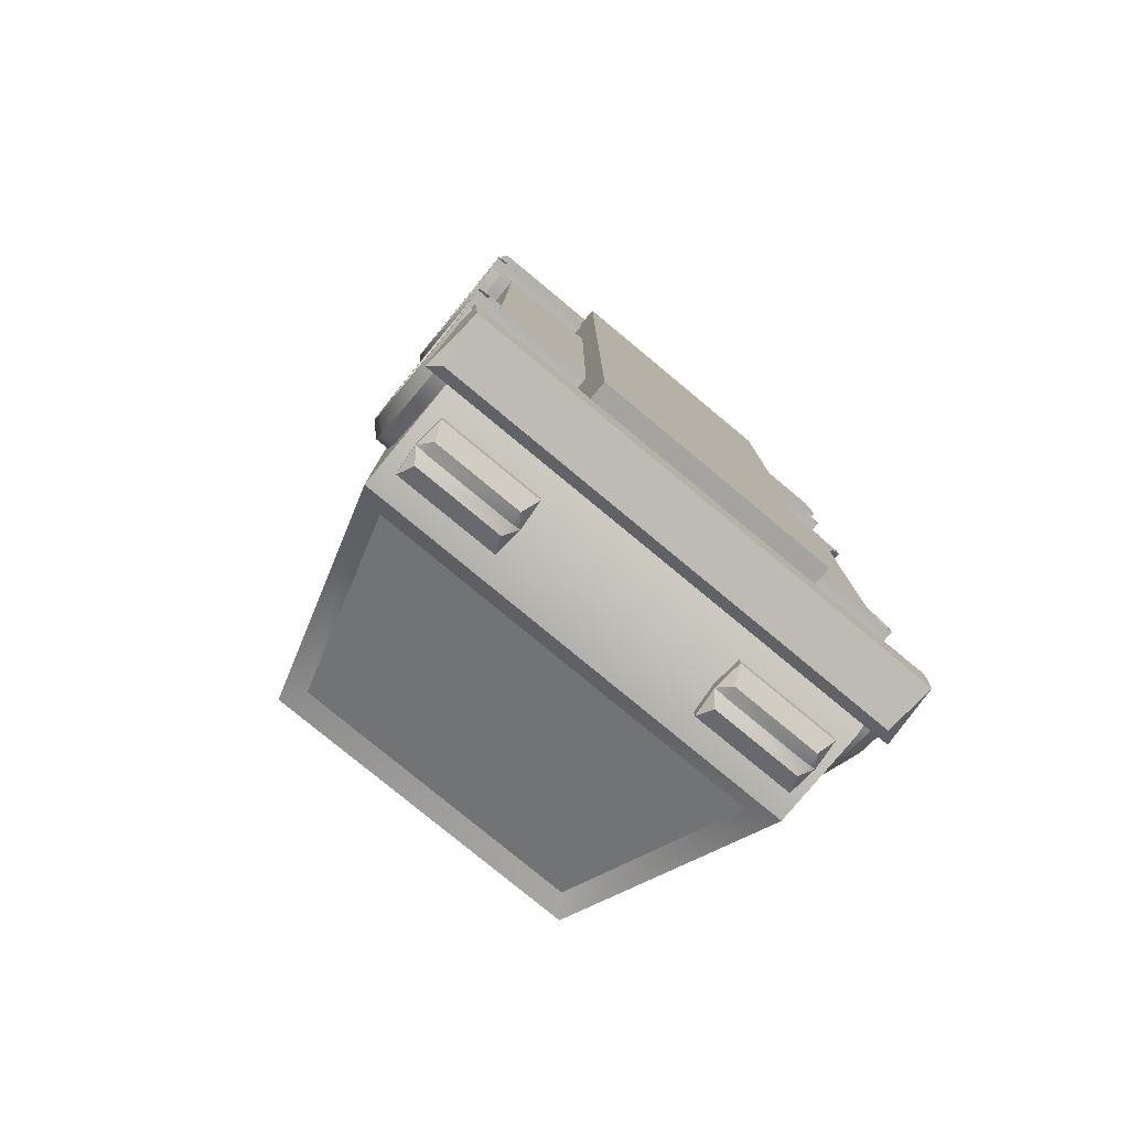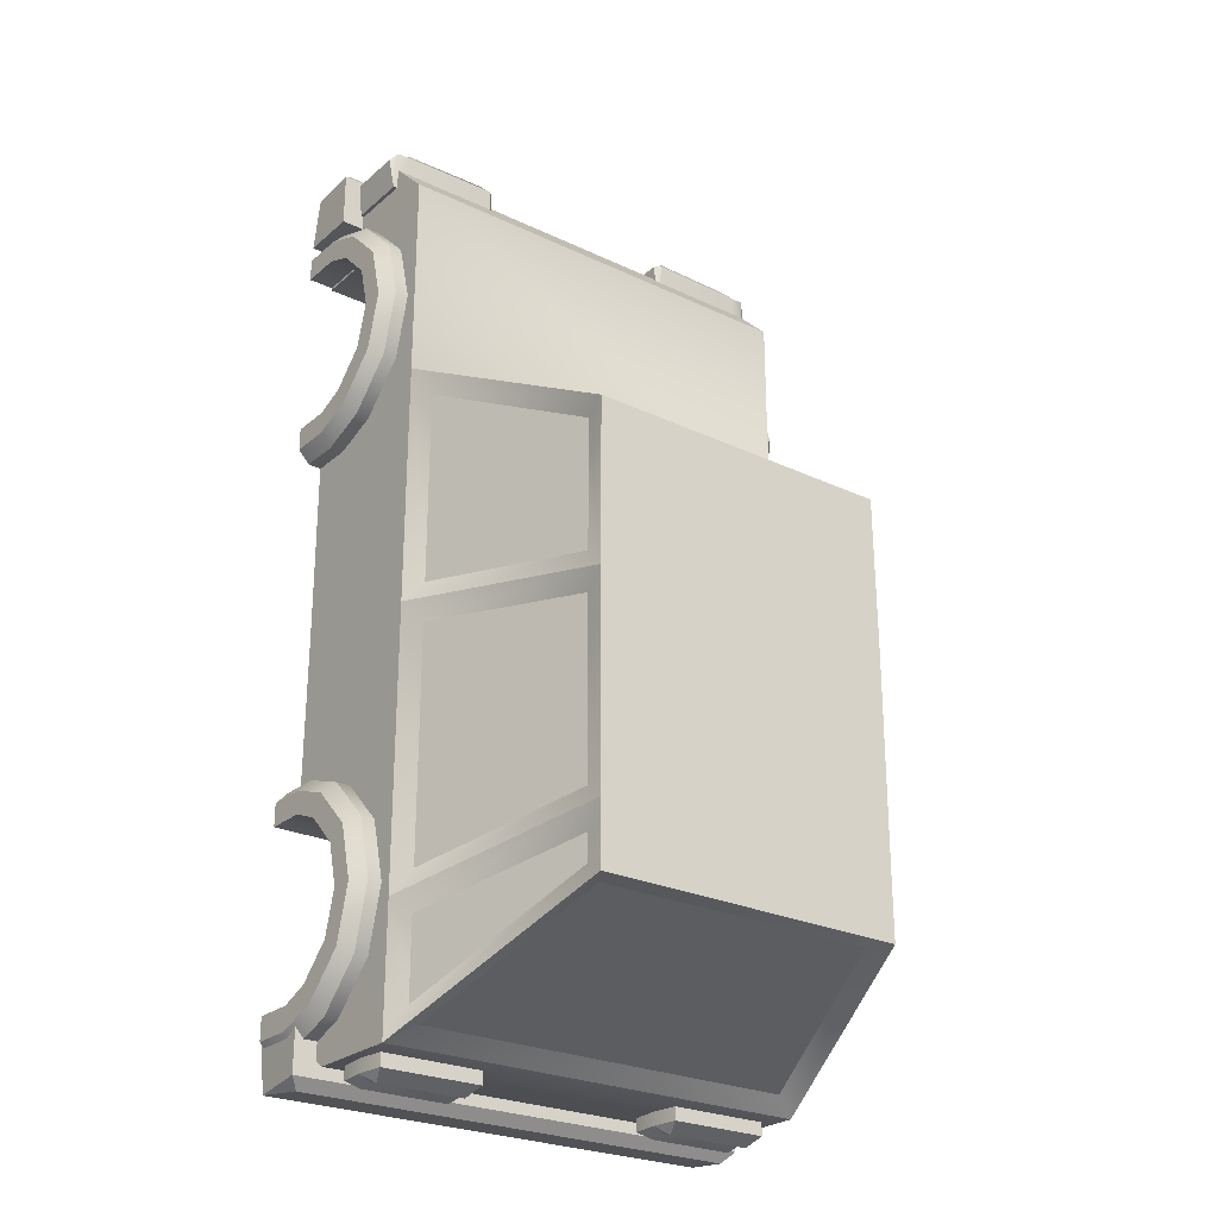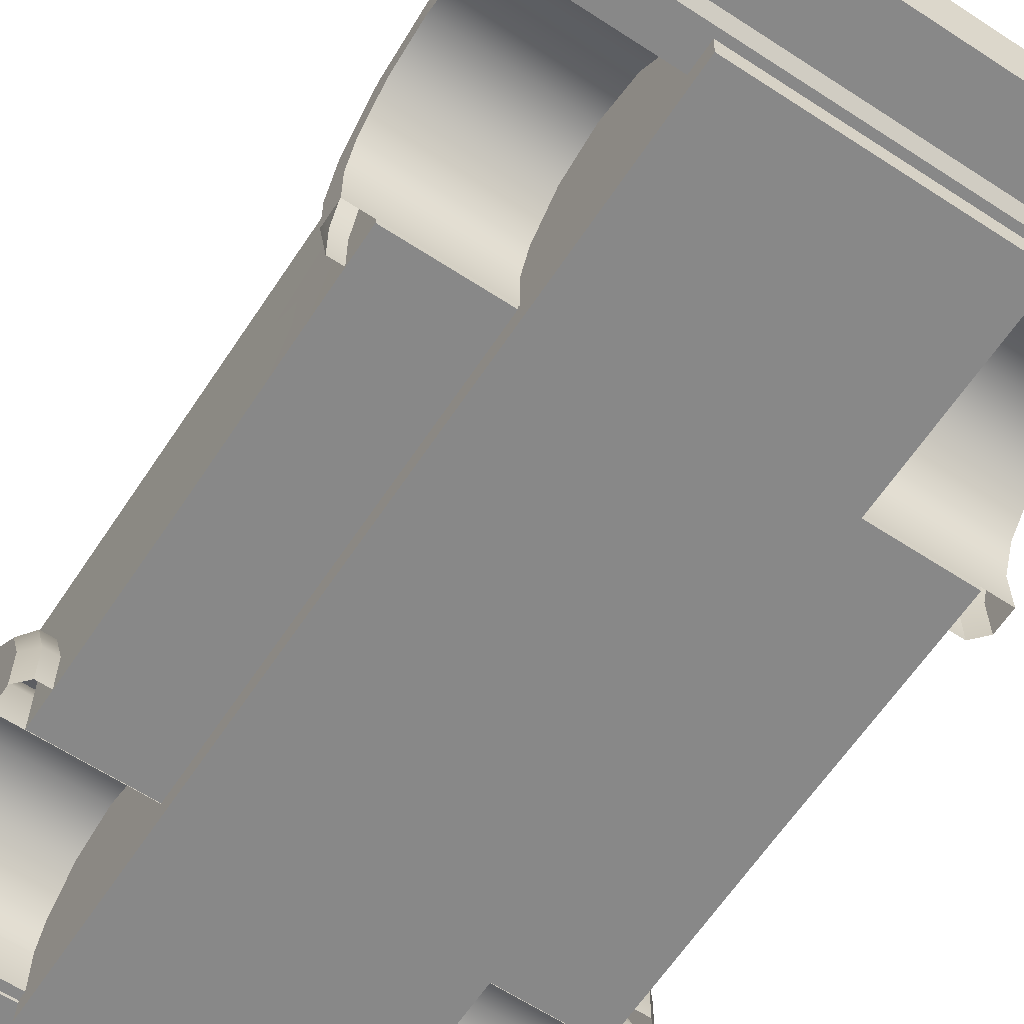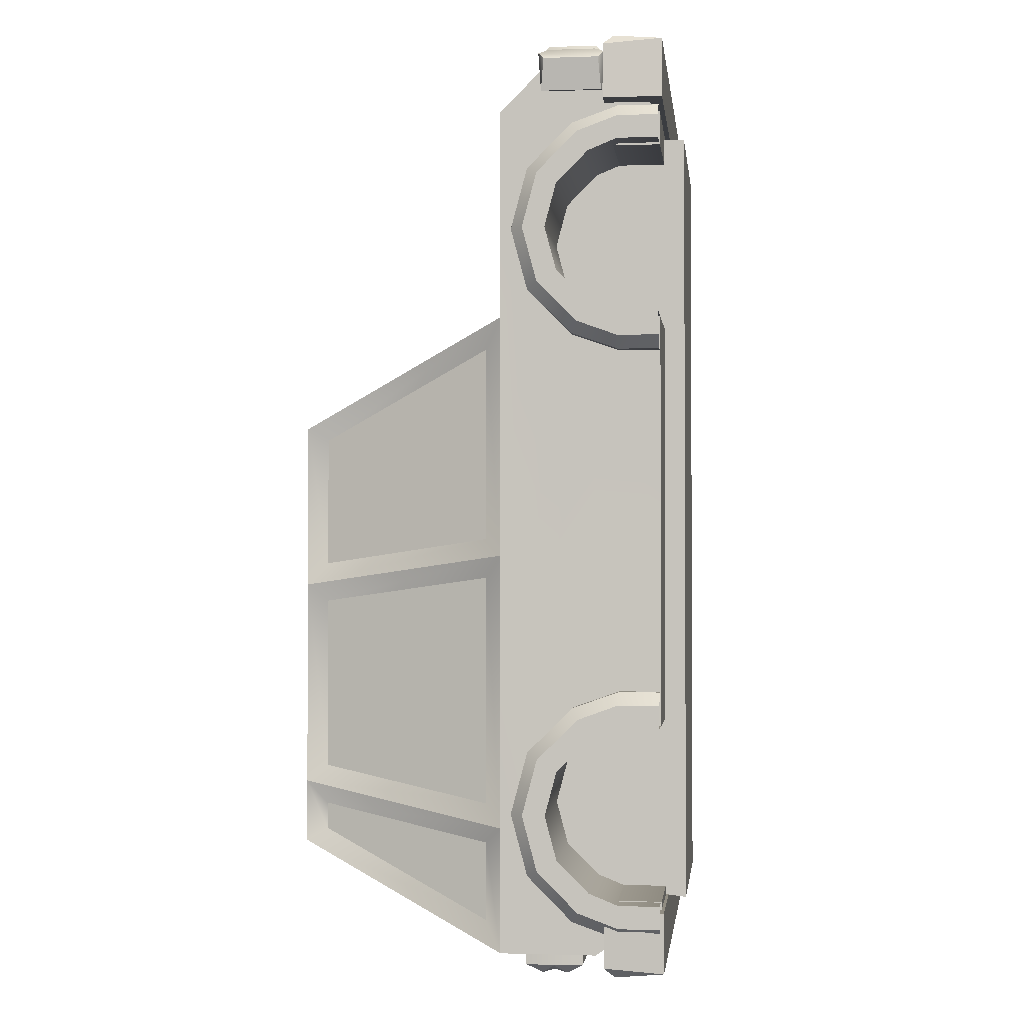
<metadata>
{"format":"obj","ext":"obj","renderer":"f3d","projection":"perspective","resolution":1024,"background":"white","views":[{"elev":-79.1,"azim":-39.6,"up":"+Z"},{"elev":-25.7,"azim":142.9,"up":"+Z"},{"elev":-62.8,"azim":-33.5,"up":"+Y"},{"elev":-1.7,"azim":-83.1,"up":"+Z"}]}
</metadata>
<code>
o car_hatchback_Cube.13730
v 1.505 1.009 1.368
v 1.505 -0.09682 2.768
v 1.505 -0.09682 -2.705
v 1.505 1.009 -3.013
v 1.077 2.462 0.6329
v 1.505 0.2558 3.128
v 1.505 0.3541 -3.013
v 1.077 2.462 -2.32
v 1.505 -0.09682 2.544
v 1.505 -0.09682 1.355
v 1.505 -0.09682 -2.639
v 1.505 -0.09682 -1.448
v 1.505 0.3583 2.544
v 1.505 0.6054 2.39
v 1.505 0.6051 1.51
v 1.505 0.3583 1.355
v 1.505 0.7682 1.974
v 1.505 0.3583 -1.448
v 1.505 0.6094 -1.6
v 1.505 0.3583 -2.639
v 1.505 0.7682 -2.032
v 1.505 0.6014 -2.483
v 1.505 1.009 2.797
v 1.505 0.678 3.128
v 1.505 1.009 -0.2847
v 1.084 2.462 -0.4875
v 1.5 -0.09682 -0.141
v 1.502 0.3583 -0.2001
v 1.504 0.7682 -0.2533
v 1.503 0.6072 -0.2324
v 1.077 2.462 -1.895
v 1.505 1.009 -2.16
v -1.505 1.009 1.368
v -1.505 -0.09682 2.768
v -1.505 -0.09682 -2.705
v -1.505 1.009 -3.013
v -1.077 2.462 0.6329
v -1.505 0.2558 3.128
v -1.505 0.3541 -3.013
v -1.077 2.462 -2.32
v -1.505 -0.09682 2.544
v -1.505 -0.09682 1.355
v -1.505 -0.09682 -2.639
v -1.505 -0.09682 -1.448
v -1.505 0.3583 2.544
v -1.505 0.6054 2.39
v -1.505 0.6051 1.51
v -1.505 0.3583 1.355
v -1.505 0.7682 1.974
v -1.505 0.3583 -1.448
v -1.505 0.6094 -1.6
v -1.505 0.3583 -2.639
v -1.505 0.7682 -2.032
v -1.505 0.6014 -2.483
v -1.505 1.009 2.797
v -1.505 0.678 3.128
v -1.505 1.009 -0.2847
v -1.084 2.462 -0.4875
v -1.5 -0.09682 -0.141
v -1.502 0.3583 -0.2001
v -1.504 0.7682 -0.2533
v -1.503 0.6072 -0.2324
v -1.077 2.462 -1.895
v -1.505 1.009 -2.16
v 1.058 2.317 -1.783
v 1.065 2.317 -0.6041
v 1.41 1.121 -0.437
v 1.411 1.121 -2.001
v 0.9744 2.316 0.6404
v -0.9744 2.316 0.6404
v -1.332 1.102 1.255
v 1.332 1.102 1.255
v -1.332 1.104 -2.903
v -0.9747 2.316 -2.324
v 0.9747 2.316 -2.324
v 1.332 1.104 -2.903
v 1.065 2.317 -0.3352
v 1.058 2.317 0.5493
v 1.411 1.121 1.155
v 1.41 1.121 -0.1681
v 1.058 2.317 -2.234
v 1.058 2.317 -2.054
v 1.411 1.121 -2.272
v 1.411 1.121 -2.806
v -1.058 2.317 -1.783
v -1.411 1.121 -2.001
v -1.41 1.121 -0.437
v -1.065 2.317 -0.6041
v -1.065 2.317 -0.3352
v -1.41 1.121 -0.1681
v -1.411 1.121 1.155
v -1.058 2.317 0.5493
v -1.058 2.317 -2.234
v -1.411 1.121 -2.806
v -1.411 1.121 -2.272
v -1.058 2.317 -2.054
v 1.072 0.1889 1.127
v 1.676 0.1889 1.212
v 1.597 0.1889 1.127
v 1.072 0.1889 2.799
v 1.676 0.1889 2.714
v 1.597 0.1889 2.799
v 1.072 0.508 2.687
v 1.676 0.4655 2.613
v 1.597 0.508 2.687
v 1.072 0.8139 2.381
v 1.676 0.7403 2.339
v 1.597 0.8139 2.381
v 1.072 0.9259 1.963
v 1.676 0.8409 1.963
v 1.597 0.9259 1.963
v 1.072 0.8139 1.545
v 1.676 0.7403 1.588
v 1.597 0.8139 1.545
v 1.072 0.508 1.239
v 1.676 0.4655 1.313
v 1.597 0.508 1.239
v 1.676 0.1889 1.368
v 1.676 0.3878 1.447
v 1.676 0.6058 1.665
v 1.676 0.6856 1.963
v 1.676 0.6058 2.261
v 1.676 0.3878 2.479
v 1.676 0.1889 2.559
v 1.072 -0.09166 1.127
v 1.676 -0.09166 1.212
v 1.597 -0.09166 1.127
v 1.072 -0.09166 2.799
v 1.676 -0.09166 2.714
v 1.597 -0.09166 2.799
v 1.676 -0.09166 1.368
v 1.676 -0.09166 2.559
v -1.072 0.1889 1.127
v -1.676 0.1889 1.212
v -1.597 0.1889 1.127
v -1.072 0.1889 2.799
v -1.676 0.1889 2.714
v -1.597 0.1889 2.799
v -1.072 0.508 2.687
v -1.676 0.4655 2.613
v -1.597 0.508 2.687
v -1.072 0.8139 2.381
v -1.676 0.7403 2.339
v -1.597 0.8139 2.381
v -1.072 0.9259 1.963
v -1.676 0.8409 1.963
v -1.597 0.9259 1.963
v -1.072 0.8139 1.545
v -1.676 0.7403 1.588
v -1.597 0.8139 1.545
v -1.072 0.508 1.239
v -1.676 0.4655 1.313
v -1.597 0.508 1.239
v -1.676 0.1889 1.368
v -1.676 0.3878 1.447
v -1.676 0.6058 1.665
v -1.676 0.6856 1.963
v -1.676 0.6058 2.261
v -1.676 0.3878 2.479
v -1.676 0.1889 2.559
v -1.072 -0.09166 1.127
v -1.676 -0.09166 1.212
v -1.597 -0.09166 1.127
v -1.072 -0.09166 2.799
v -1.676 -0.09166 2.714
v -1.597 -0.09166 2.799
v -1.676 -0.09166 1.368
v -1.676 -0.09166 2.559
v 0.5586 -0.09166 2.559
v -0.5586 -0.09166 2.559
v -0.5586 0.1889 2.559
v 0.5586 0.1889 2.559
v -0.5586 0.3878 2.479
v 0.5586 0.3878 2.479
v -0.5586 0.6058 2.261
v 0.5586 0.6058 2.261
v -0.5586 0.6856 1.963
v 0.5586 0.6856 1.963
v -0.5586 0.6058 1.665
v 0.5586 0.6058 1.665
v -0.5586 0.3878 1.447
v 0.5586 0.3878 1.447
v -0.5586 0.1889 1.368
v 0.5586 0.1889 1.368
v -0.5586 -0.09166 1.368
v 0.5586 -0.09166 1.368
v 1.072 0.1889 -2.885
v 1.676 0.1889 -2.8
v 1.597 0.1889 -2.885
v 1.072 0.1889 -1.214
v 1.676 0.1889 -1.299
v 1.597 0.1889 -1.214
v 1.072 0.508 -1.326
v 1.676 0.4655 -1.399
v 1.597 0.508 -1.326
v 1.072 0.814 -1.632
v 1.676 0.7403 -1.674
v 1.597 0.814 -1.632
v 1.072 0.9259 -2.049
v 1.676 0.8409 -2.049
v 1.597 0.9259 -2.049
v 1.072 0.814 -2.467
v 1.676 0.7403 -2.425
v 1.597 0.814 -2.467
v 1.072 0.508 -2.773
v 1.676 0.4655 -2.7
v 1.597 0.508 -2.773
v 1.676 0.1889 -2.645
v 1.676 0.3878 -2.565
v 1.676 0.6058 -2.347
v 1.676 0.6856 -2.05
v 1.676 0.6058 -1.752
v 1.676 0.3878 -1.534
v 1.676 0.1889 -1.454
v 1.072 -0.09165 -2.885
v 1.676 -0.09165 -2.8
v 1.597 -0.09165 -2.885
v 1.072 -0.09165 -1.214
v 1.676 -0.09165 -1.299
v 1.597 -0.09165 -1.214
v 1.676 -0.09165 -2.645
v 1.676 -0.09165 -1.454
v -1.072 0.1889 -2.885
v -1.676 0.1889 -2.8
v -1.597 0.1889 -2.885
v -1.072 0.1889 -1.214
v -1.676 0.1889 -1.299
v -1.597 0.1889 -1.214
v -1.072 0.508 -1.326
v -1.676 0.4655 -1.399
v -1.597 0.508 -1.326
v -1.072 0.814 -1.632
v -1.676 0.7403 -1.674
v -1.597 0.814 -1.632
v -1.072 0.9259 -2.049
v -1.676 0.8409 -2.049
v -1.597 0.9259 -2.049
v -1.072 0.814 -2.467
v -1.676 0.7403 -2.425
v -1.597 0.814 -2.467
v -1.072 0.508 -2.773
v -1.676 0.4655 -2.7
v -1.597 0.508 -2.773
v -1.676 0.1889 -2.645
v -1.676 0.3878 -2.565
v -1.676 0.6058 -2.347
v -1.676 0.6856 -2.05
v -1.676 0.6058 -1.752
v -1.676 0.3878 -1.534
v -1.676 0.1889 -1.454
v -1.072 -0.09165 -2.885
v -1.676 -0.09165 -2.8
v -1.597 -0.09165 -2.885
v -1.072 -0.09165 -1.214
v -1.676 -0.09165 -1.299
v -1.597 -0.09165 -1.214
v -1.676 -0.09165 -2.645
v -1.676 -0.09165 -1.454
v 0.5587 -0.09165 -1.454
v -0.5586 -0.09165 -1.454
v -0.5586 0.1889 -1.454
v 0.5587 0.1889 -1.454
v -0.5586 0.3878 -1.534
v 0.5587 0.3878 -1.534
v -0.5586 0.6058 -1.752
v 0.5587 0.6058 -1.752
v -0.5586 0.6856 -2.05
v 0.5587 0.6856 -2.05
v -0.5586 0.6058 -2.347
v 0.5587 0.6058 -2.347
v -0.5586 0.3878 -2.565
v 0.5587 0.3878 -2.565
v -0.5586 0.1889 -2.645
v 0.5587 0.1889 -2.645
v -0.5586 -0.09165 -2.645
v 0.5587 -0.09165 -2.645
v -1.656 -0.1169 2.842
v -1.656 0.2868 2.842
v 1.656 -0.1169 2.842
v 1.656 0.2868 2.842
v -1.621 -0.1169 3.25
v -1.585 0.2153 3.286
v -1.656 0.2868 3.214
v 1.621 -0.1169 3.25
v 1.585 0.2153 3.286
v 1.656 0.2868 3.214
v 1.656 -0.1169 -2.698
v 1.656 0.2868 -2.698
v -1.657 -0.1169 -2.698
v -1.657 0.2868 -2.698
v 1.621 -0.1169 -3.106
v 1.585 0.2153 -3.141
v 1.656 0.2868 -3.07
v -1.621 -0.1169 -3.106
v -1.585 0.2153 -3.141
v -1.657 0.2868 -3.07
v -1.429 0.6459 -2.87
v -0.6947 0.6459 -2.87
v -0.6947 0.6459 -3.101
v -0.7611 0.5614 -3.163
v -0.7611 0.7304 -3.163
v -0.7611 0.6459 -3.137
v -1.362 0.7304 -3.163
v -1.362 0.5614 -3.163
v -1.362 0.6459 -3.137
v -1.429 0.6459 -3.101
v -0.7139 0.8412 -2.87
v -0.7139 0.4505 -2.87
v -1.41 0.8412 -2.87
v -1.41 0.4505 -2.87
v -0.714 0.8412 -3.101
v -0.714 0.4506 -3.101
v -1.41 0.8412 -3.101
v -1.41 0.4506 -3.101
v 1.429 0.6459 -2.87
v 0.6947 0.6459 -2.87
v 0.6947 0.6459 -3.101
v 0.7611 0.5614 -3.163
v 0.7611 0.7304 -3.163
v 0.7611 0.6459 -3.137
v 1.362 0.7304 -3.163
v 1.362 0.5614 -3.163
v 1.362 0.6459 -3.137
v 1.429 0.6459 -3.101
v 0.7139 0.8412 -2.87
v 0.7139 0.4505 -2.87
v 1.41 0.8412 -2.87
v 1.41 0.4505 -2.87
v 0.714 0.8412 -3.101
v 0.714 0.4506 -3.101
v 1.41 0.8412 -3.101
v 1.41 0.4506 -3.101
v 0.8275 -0.24 2.716
v 0.8275 -0.24 -2.716
v 0.8275 0.8792 2.755
v -0.8275 -0.24 2.716
v -0.8275 -0.24 -2.716
v 0.8275 0.8792 -2.579
v -0.8275 0.8792 2.755
v -0.8275 0.8792 -2.579
v 1.421 0.7435 2.937
v 1.421 0.2865 2.937
v 1.43 0.2865 3.201
v 1.393 0.3551 3.273
v 1.432 0.3551 3.242
v 1.393 0.6749 3.273
v 1.432 0.6749 3.242
v 1.43 0.7435 3.201
v 0.7333 0.3064 2.95
v 1.531 0.3064 2.933
v 0.7333 0.7236 2.95
v 1.531 0.7236 2.933
v 0.8163 0.3551 3.281
v 0.7213 0.3264 3.214
v 0.7653 0.2865 3.213
v 1.519 0.2865 3.198
v 1.563 0.3264 3.152
v 0.8163 0.6749 3.281
v 0.7653 0.7435 3.213
v 0.7213 0.7036 3.214
v 1.563 0.7036 3.152
v 1.519 0.7435 3.198
v -1.421 0.7435 2.937
v -1.421 0.2865 2.937
v -1.43 0.2865 3.201
v -1.393 0.3551 3.273
v -1.432 0.3551 3.242
v -1.393 0.6749 3.273
v -1.432 0.6749 3.242
v -1.43 0.7435 3.201
v -0.7332 0.3064 2.95
v -1.531 0.3064 2.933
v -0.7332 0.7236 2.95
v -1.531 0.7236 2.933
v -0.8162 0.3551 3.281
v -0.7212 0.3264 3.214
v -0.7652 0.2865 3.213
v -1.519 0.2865 3.198
v -1.563 0.3264 3.152
v -0.8162 0.6749 3.281
v -0.7652 0.7435 3.213
v -0.7212 0.7036 3.214
v -1.563 0.7036 3.152
v -1.519 0.7435 3.198
f 65 66 67 68
f 8 40 63 31
f 69 70 71 72
f 26 58 37 5
f 42 59 27 10
f 2 34 41 9
f 7 20 11 3
f 2 9 13 6
f 34 2 6 38
f 30 15 16 28
f 52 43 11 20
f 25 29 21 32
f 48 42 10 16
f 52 20 22 54
f 47 48 16 15
f 63 58 26 31
f 13 45 46 14
f 9 41 45 13
f 43 35 3 11
f 73 74 75 76
f 12 44 50 18
f 54 22 21 53
f 1 23 17
f 3 35 39 7
f 18 50 51 19
f 4 21 22
f 28 27 12 18
f 77 78 79 80
f 25 1 17 29
f 29 17 15 30
f 14 46 49 17
f 17 23 24 14
f 38 6 24 56
f 21 29 30 19
f 16 10 27 28
f 59 44 12 27
f 7 39 36 4
f 19 30 28 18
f 81 82 83 84
f 4 32 21
f 51 53 21 19
f 14 24 6 13
f 20 7 4 22
f 85 86 87 88
f 39 35 43 52
f 34 38 45 41
f 62 60 48 47
f 57 64 53 61
f 33 49 55
f 36 54 53
f 60 50 44 59
f 89 90 91 92
f 57 61 49 33
f 61 62 47 49
f 49 46 56 55
f 53 51 62 61
f 48 60 59 42
f 51 50 60 62
f 93 94 95 96
f 36 53 64
f 46 45 38 56
f 52 54 36 39
f 17 49 47 15
f 31 26 66 65
f 26 25 67 66
f 25 32 68 67
f 32 31 65 68
f 5 37 70 69
f 37 33 71 70
f 1 5 69 72
f 36 40 74 73
f 40 8 75 74
f 8 4 76 75
f 4 36 73 76
f 26 5 78 77
f 5 1 79 78
f 1 25 80 79
f 25 26 77 80
f 8 31 82 81
f 31 32 83 82
f 32 4 84 83
f 4 8 81 84
f 63 64 86 85
f 64 57 87 86
f 57 58 88 87
f 58 63 85 88
f 58 57 90 89
f 57 33 91 90
f 33 37 92 91
f 37 58 89 92
f 40 36 94 93
f 36 64 95 94
f 64 63 96 95
f 63 40 93 96
f 115 117 99 97
f 100 102 105 103
f 103 105 108 106
f 106 108 111 109
f 109 111 114 112
f 112 114 117 115
f 105 102 101 104
f 108 105 104 107
f 111 108 107 110
f 114 111 110 113
f 117 114 113 116
f 99 117 116 98
f 98 116 119 118
f 116 113 120 119
f 113 110 121 120
f 110 107 122 121
f 107 104 123 122
f 104 101 124 123
f 124 101 129 132
f 99 98 126 127
f 98 118 131 126
f 102 100 128 130
f 97 99 127 125
f 101 102 130 129
f 151 133 135 153
f 136 139 141 138
f 139 142 144 141
f 142 145 147 144
f 145 148 150 147
f 148 151 153 150
f 141 140 137 138
f 144 143 140 141
f 147 146 143 144
f 150 149 146 147
f 153 152 149 150
f 135 134 152 153
f 134 154 155 152
f 152 155 156 149
f 149 156 157 146
f 146 157 158 143
f 143 158 159 140
f 140 159 160 137
f 137 160 168 165
f 134 135 163 162
f 154 134 162 167
f 136 138 166 164
f 135 133 161 163
f 138 137 165 166
f 169 172 124 132
f 172 174 123 124
f 174 176 122 123
f 176 178 121 122
f 178 180 120 121
f 180 182 119 120
f 182 184 118 119
f 184 186 131 118
f 154 167 185 183
f 155 154 183 181
f 156 155 181 179
f 157 156 179 177
f 158 157 177 175
f 159 158 175 173
f 160 159 173 171
f 168 160 171 170
f 205 207 189 187
f 190 192 195 193
f 193 195 198 196
f 196 198 201 199
f 199 201 204 202
f 202 204 207 205
f 195 192 191 194
f 198 195 194 197
f 201 198 197 200
f 204 201 200 203
f 207 204 203 206
f 189 207 206 188
f 188 206 209 208
f 206 203 210 209
f 203 200 211 210
f 200 197 212 211
f 197 194 213 212
f 194 191 214 213
f 214 191 219 222
f 189 188 216 217
f 188 208 221 216
f 192 190 218 220
f 187 189 217 215
f 191 192 220 219
f 241 223 225 243
f 226 229 231 228
f 229 232 234 231
f 232 235 237 234
f 235 238 240 237
f 238 241 243 240
f 231 230 227 228
f 234 233 230 231
f 237 236 233 234
f 240 239 236 237
f 243 242 239 240
f 225 224 242 243
f 224 244 245 242
f 242 245 246 239
f 239 246 247 236
f 236 247 248 233
f 233 248 249 230
f 230 249 250 227
f 227 250 258 255
f 224 225 253 252
f 244 224 252 257
f 226 228 256 254
f 225 223 251 253
f 228 227 255 256
f 259 262 214 222
f 262 264 213 214
f 264 266 212 213
f 266 268 211 212
f 268 270 210 211
f 270 272 209 210
f 272 274 208 209
f 274 276 221 208
f 244 257 275 273
f 245 244 273 271
f 246 245 271 269
f 247 246 269 267
f 248 247 267 265
f 249 248 265 263
f 250 249 263 261
f 258 250 261 260
f 284 285 282 281
f 277 278 280 279
f 280 278 283 286
f 281 283 278 277
f 279 280 286 284
f 281 282 283
f 285 284 286
f 286 283 282 285
f 277 279 284 281
f 294 295 292 291
f 287 288 290 289
f 290 288 293 296
f 291 293 288 287
f 289 290 296 294
f 291 292 293
f 295 294 296
f 296 293 292 295
f 287 289 294 291
f 312 299 298 308
f 303 306 313
f 299 311 307 298
f 299 312 300
f 313 311 301 303
f 304 314 306
f 312 314 304 300
f 311 299 301
f 297 309 313 306
f 304 306 305
f 305 306 303
f 299 300 302
f 299 302 301
f 314 312 308 310
f 303 301 302 305
f 310 297 306 314
f 305 302 300 304
f 311 313 309 307
f 330 326 316 317
f 321 331 324
f 317 316 325 329
f 317 318 330
f 331 321 319 329
f 322 324 332
f 330 318 322 332
f 329 319 317
f 315 324 331 327
f 322 323 324
f 323 321 324
f 317 320 318
f 317 319 320
f 332 328 326 330
f 321 323 320 319
f 328 332 324 315
f 323 322 318 320
f 329 325 327 331
f 55 56 24 23
f 33 1 72 71
f 33 55 23 1
f 337 340 338 334
f 336 337 334 333
f 333 335 339 336
f 336 339 340 337
f 334 338 335 333
f 356 343 342 350
f 358 346 348 359
f 343 355 349 342
f 360 354 353 358
f 356 357 361 362
f 346 358 353 344
f 355 343 344 353
f 341 351 359 348
f 347 348 346
f 343 345 344
f 361 357 350 352
f 346 344 345 347
f 352 341 348 362
f 353 354 355
f 358 359 360
f 350 357 356
f 354 349 355
f 359 351 360
f 352 362 361
f 354 360 351 349
f 378 372 364 365
f 380 381 370 368
f 365 364 371 377
f 382 380 375 376
f 378 365 367
f 368 366 375 380
f 377 375 366 365
f 363 370 381 373
f 369 368 370
f 365 366 367
f 383 374 372 379
f 368 369 367 366
f 374 384 370 363
f 375 377 376
f 380 382 381
f 372 378 379
f 376 377 371
f 381 382 373
f 374 383 384
f 376 371 373 382
f 347 362 348
f 379 378 384 383
f 356 362 347 345
f 343 356 345
f 384 378 367 369
f 370 384 369
f 374 363 364 372
f 352 350 342 341

</code>
